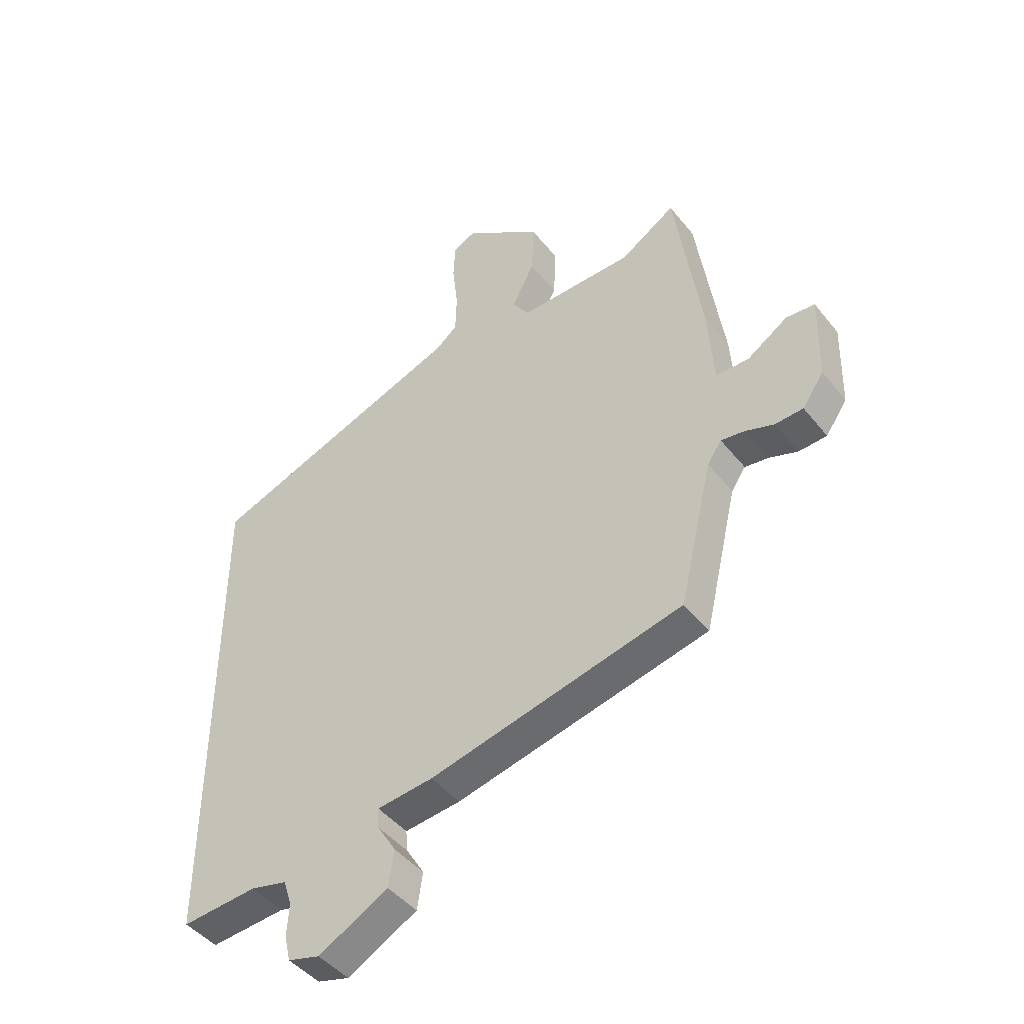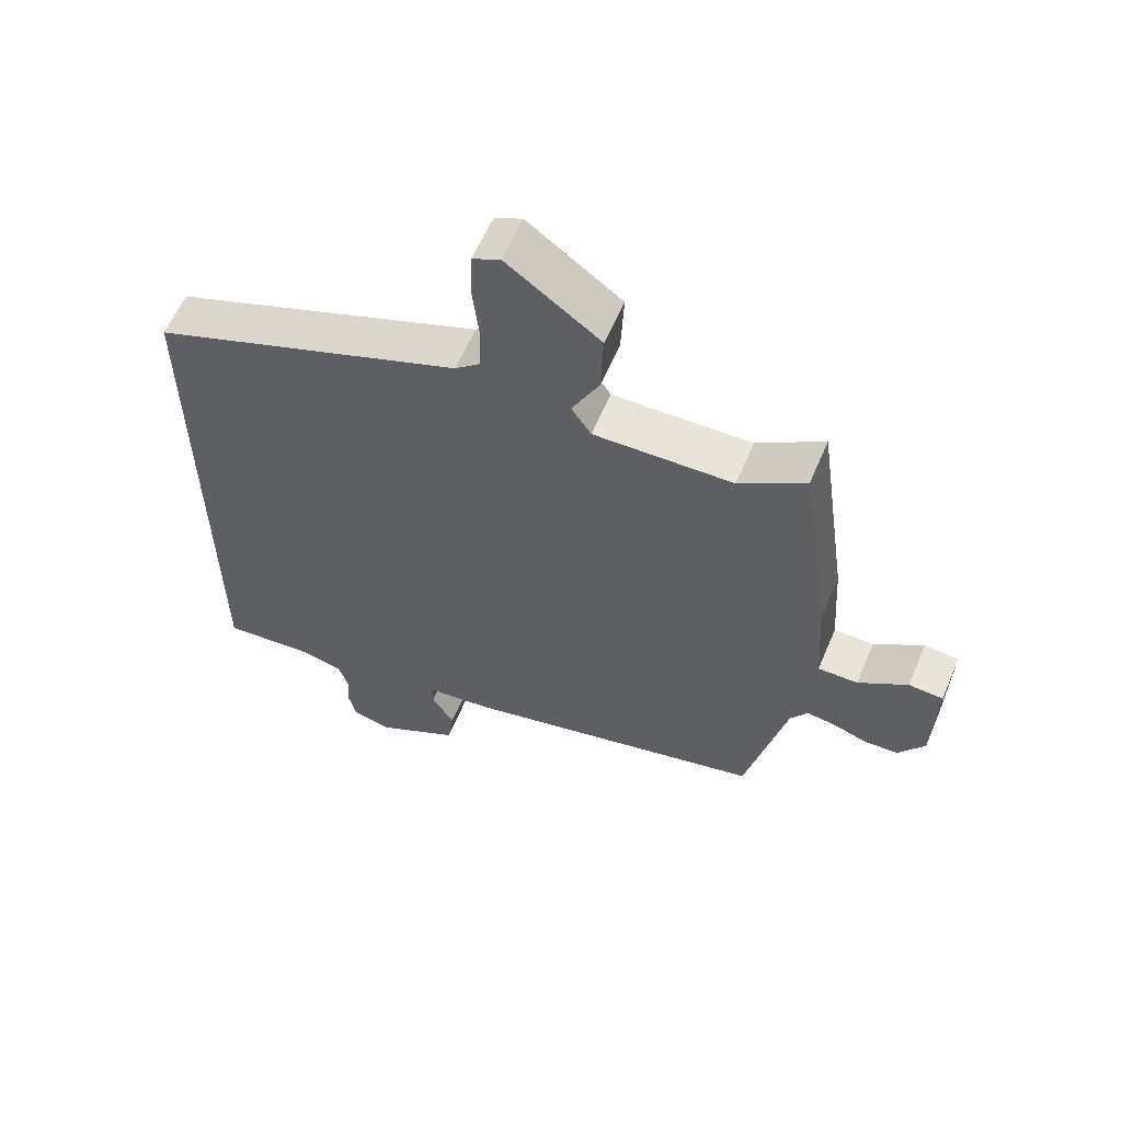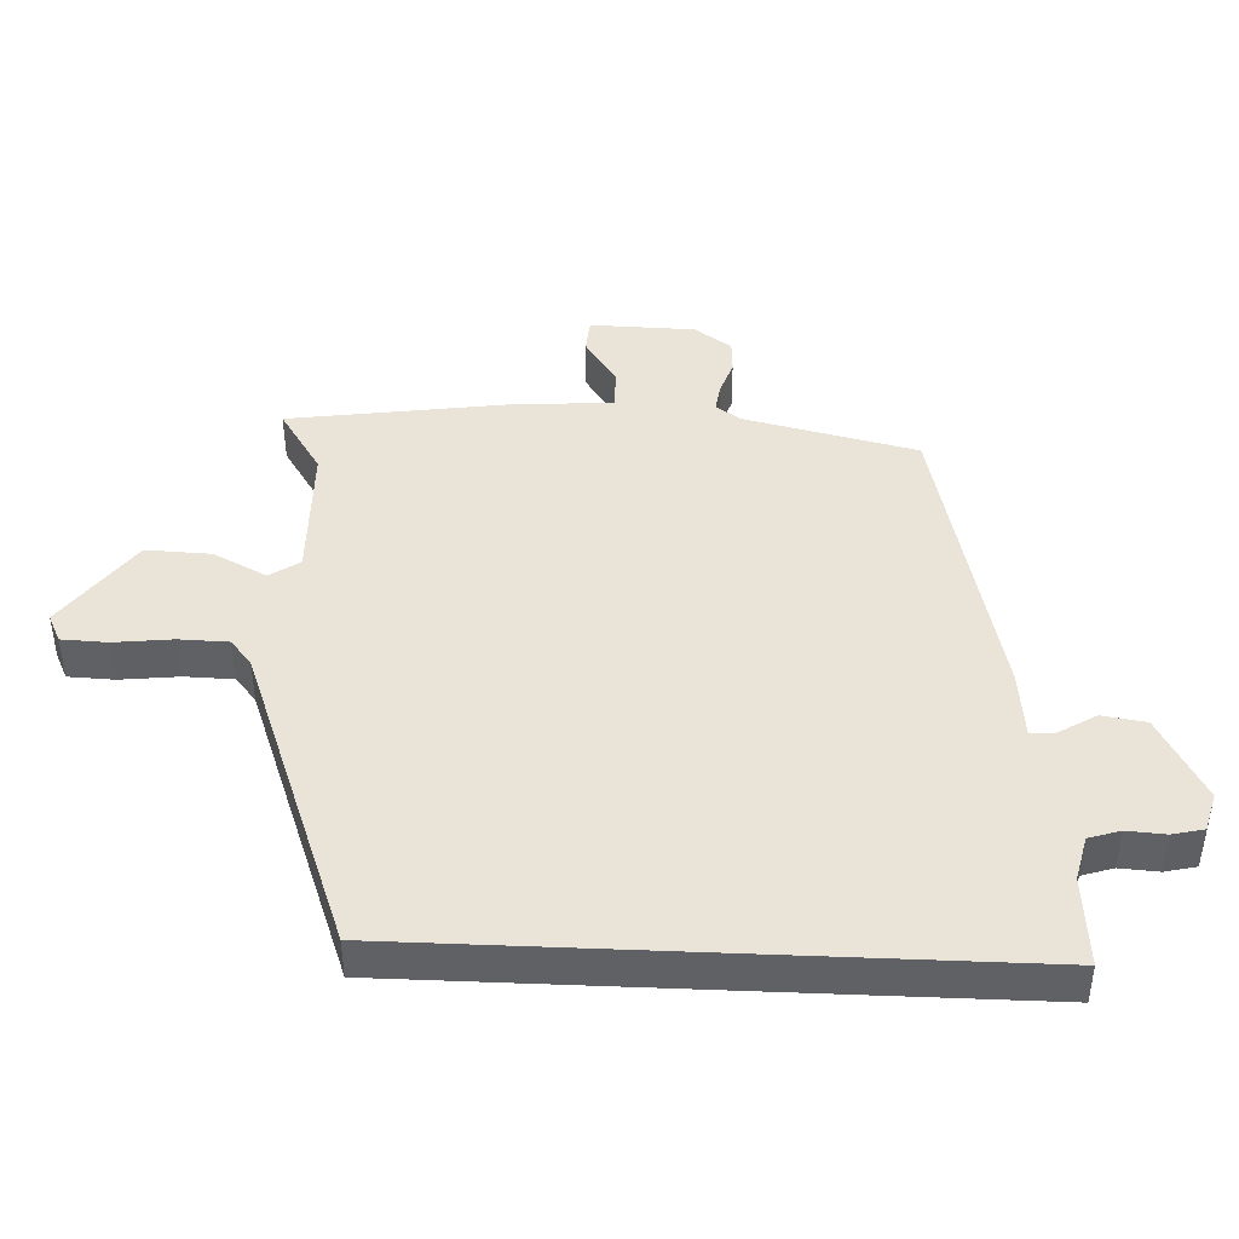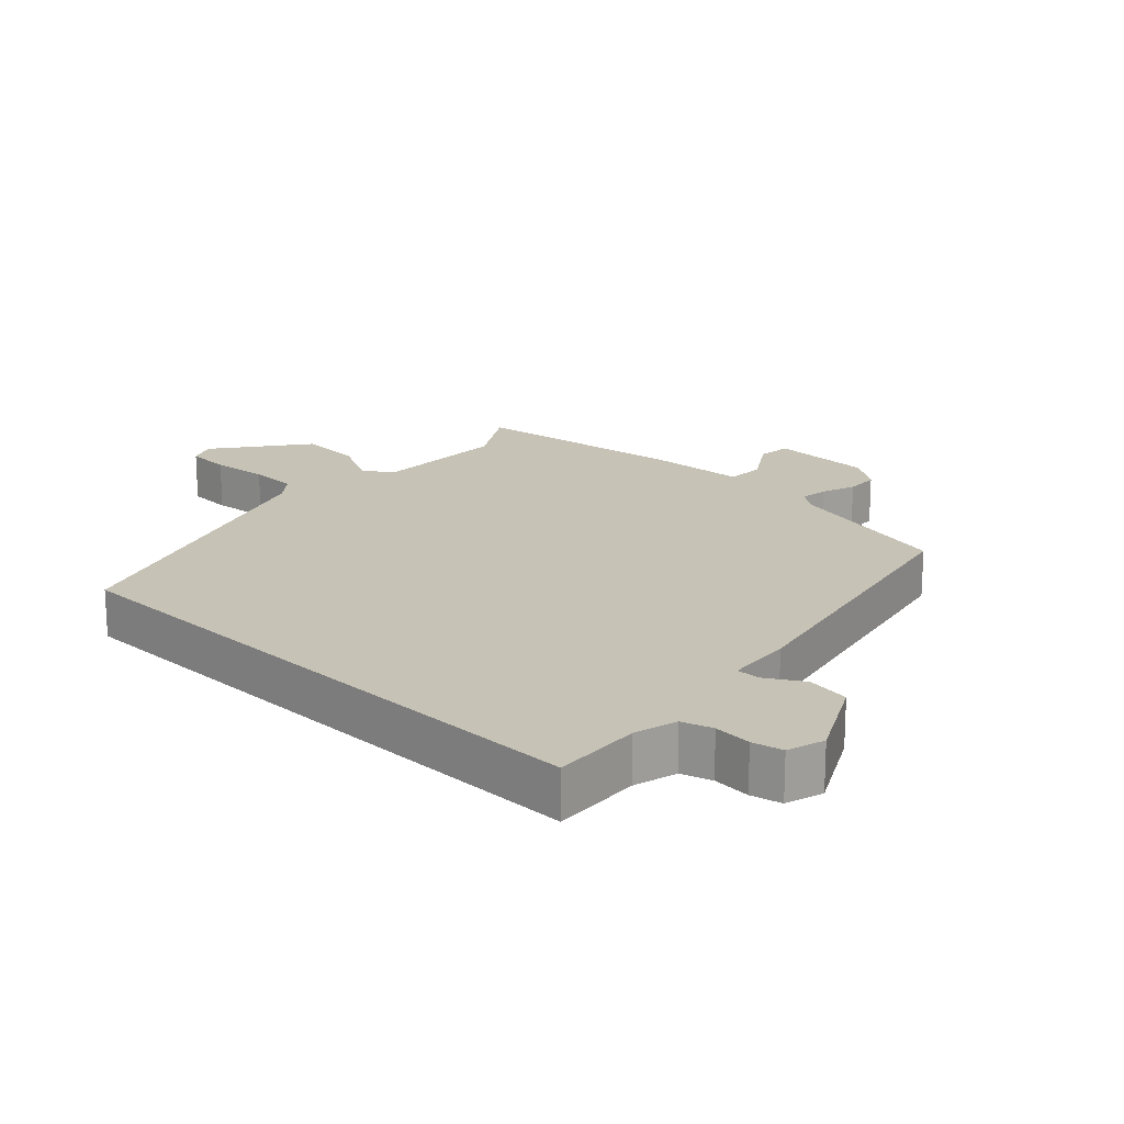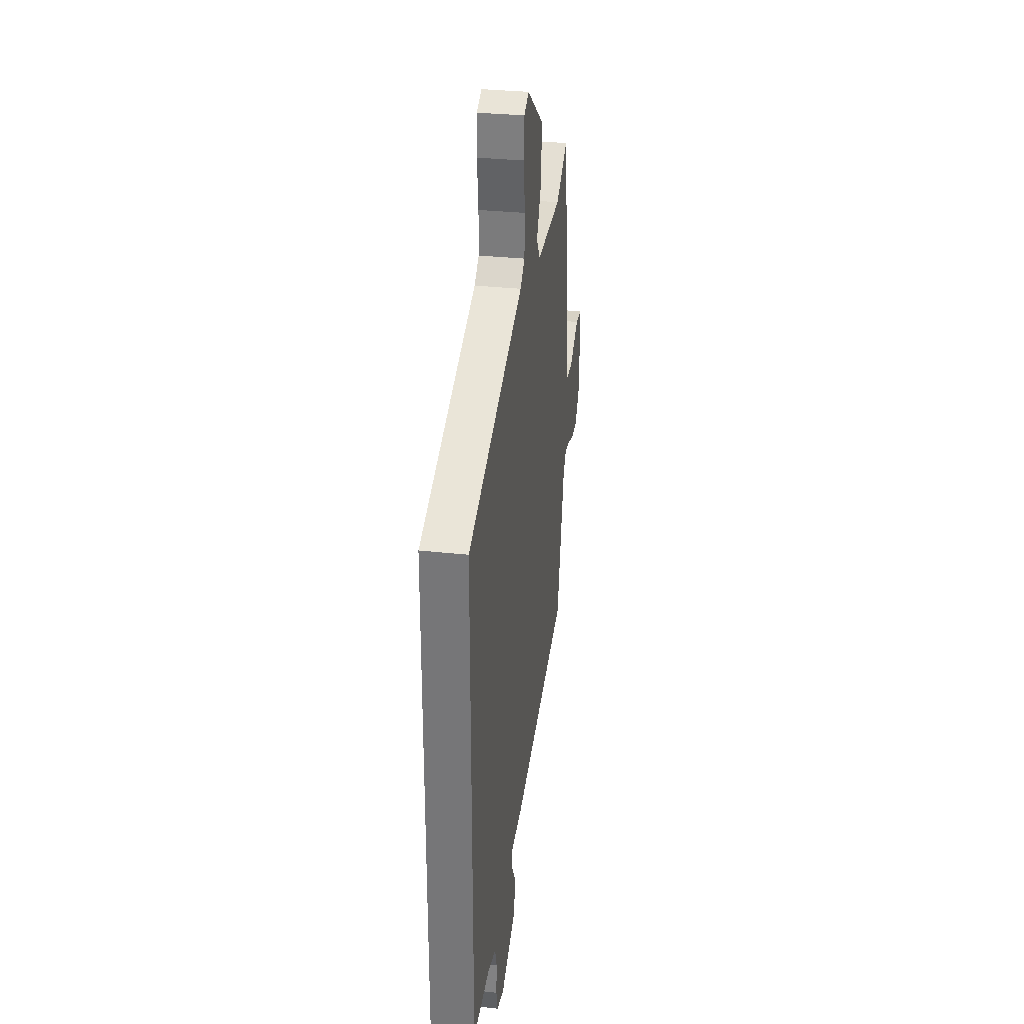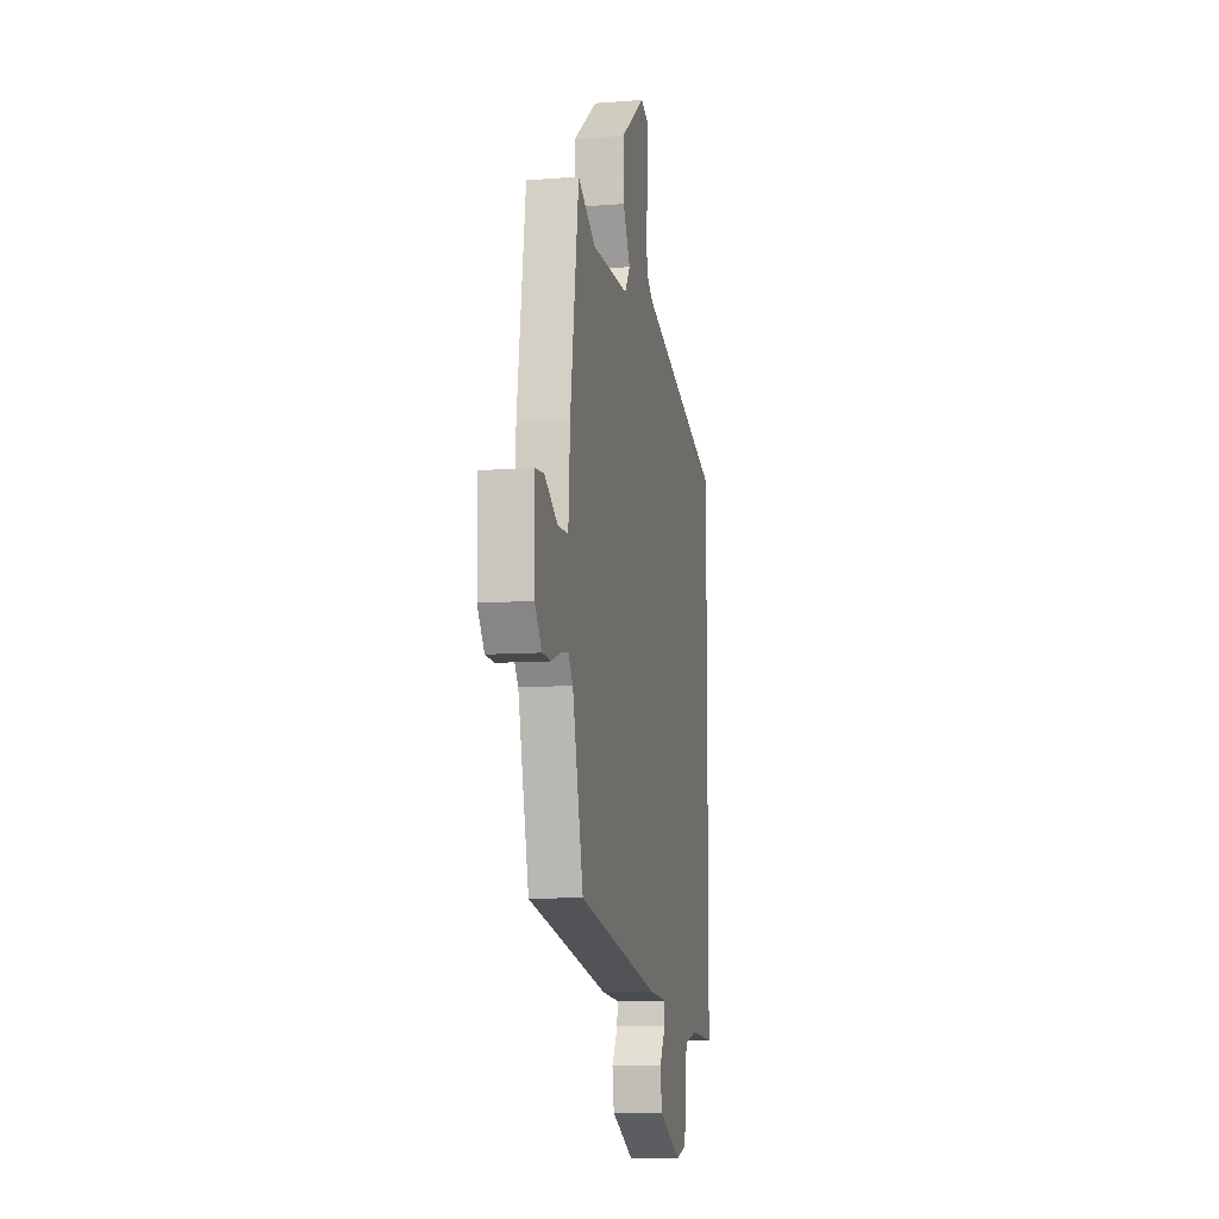
<metadata>
{"format":"obj","ext":"obj","renderer":"f3d","projection":"perspective","resolution":1024,"background":"white","views":[{"elev":-45.2,"azim":-144.0,"up":"+Z"},{"elev":60.0,"azim":-157.1,"up":"+Z"},{"elev":43.3,"azim":92.5,"up":"+Y"},{"elev":18.9,"azim":134.2,"up":"+Y"},{"elev":31.7,"azim":98.8,"up":"+Z"},{"elev":-9.2,"azim":-78.4,"up":"+Z"}]}
</metadata>
<code>
v -0.481 0.07 0.56
v -0.381 0.07 0.496
v -0.172 0.07 0.492
v -0.142 0.07 0.537
v -0.183 0.07 0.617
v -0.187 0.07 0.715
v -0.046 0.07 0.818
v -0.004 0.07 0.798
v -0.001 0.07 0.729
v -0.011 0.07 0.641
v -0.009 0.07 0.567
v 0.029 0.07 0.535
v 0.5 0.07 0.36
v 0.5 0.07 -0.542
v 0.363 0.07 -0.531
v 0.296 0.07 -0.547
v 0.281 0.07 -0.594
v 0.285 0.07 -0.652
v 0.274 0.07 -0.699
v 0.216 0.07 -0.715
v 0.089 0.07 -0.646
v 0.079 0.07 -0.58
v 0.113 0.07 -0.524
v 0.115 0.07 -0.487
v 0.013 0.07 -0.476
v -0.449 0.07 -0.369
v -0.51 0.07 -0.109
v -0.536 0.07 -0.071
v -0.579 0.07 -0.077
v -0.631 0.07 -0.095
v -0.682 0.07 -0.092
v -0.721 0.07 -0.036
v -0.725 0.07 0.123
v -0.673 0.07 0.127
v -0.599 0.07 0.078
v -0.539 0.07 0.078
v -0.529 0.07 0.227
v -0.481 0 0.56
v -0.381 0 0.496
v -0.172 0 0.492
v -0.142 0 0.537
v -0.183 0 0.617
v -0.187 0 0.715
v -0.046 0 0.818
v -0.004 0 0.798
v -0.001 0 0.729
v -0.011 0 0.641
v -0.009 0 0.567
v 0.029 0 0.535
v 0.5 0 0.36
v 0.5 0 -0.542
v 0.363 0 -0.531
v 0.296 0 -0.547
v 0.281 0 -0.594
v 0.285 0 -0.652
v 0.274 0 -0.699
v 0.216 0 -0.715
v 0.089 0 -0.646
v 0.079 0 -0.58
v 0.113 0 -0.524
v 0.115 0 -0.487
v 0.013 0 -0.476
v -0.449 0 -0.369
v -0.51 0 -0.109
v -0.536 0 -0.071
v -0.579 0 -0.077
v -0.631 0 -0.095
v -0.682 0 -0.092
v -0.721 0 -0.036
v -0.725 0 0.123
v -0.673 0 0.127
v -0.599 0 0.078
v -0.539 0 0.078
v -0.529 0 0.227
f 36 37 1 2
f 32 33 34 35
f 32 35 36
f 29 30 31 32
f 28 29 32 36
f 27 28 36 2
f 24 25 26 27
f 20 21 22 23
f 20 23 24
f 17 18 19 20
f 16 17 20 24
f 15 16 24 27
f 12 13 14 15
f 11 12 15 27
f 7 8 9 10
f 4 5 6 7
f 4 7 10 11
f 27 2 3
f 3 4 11 27
f 39 38 74 73
f 72 71 70 69
f 73 72 69
f 69 68 67 66
f 73 69 66 65
f 39 73 65 64
f 64 63 62 61
f 60 59 58 57
f 61 60 57
f 57 56 55 54
f 61 57 54 53
f 64 61 53 52
f 52 51 50 49
f 64 52 49 48
f 47 46 45 44
f 44 43 42 41
f 48 47 44 41
f 40 39 64
f 64 48 41 40
f 1 38 39 2
f 2 39 40 3
f 3 40 41 4
f 4 41 42 5
f 5 42 43 6
f 6 43 44 7
f 7 44 45 8
f 8 45 46 9
f 9 46 47 10
f 10 47 48 11
f 11 48 49 12
f 12 49 50 13
f 13 50 51 14
f 14 51 52 15
f 15 52 53 16
f 16 53 54 17
f 17 54 55 18
f 18 55 56 19
f 19 56 57 20
f 20 57 58 21
f 21 58 59 22
f 22 59 60 23
f 23 60 61 24
f 24 61 62 25
f 25 62 63 26
f 26 63 64 27
f 27 64 65 28
f 28 65 66 29
f 29 66 67 30
f 30 67 68 31
f 31 68 69 32
f 32 69 70 33
f 33 70 71 34
f 34 71 72 35
f 35 72 73 36
f 36 73 74 37
f 37 74 38 1

</code>
